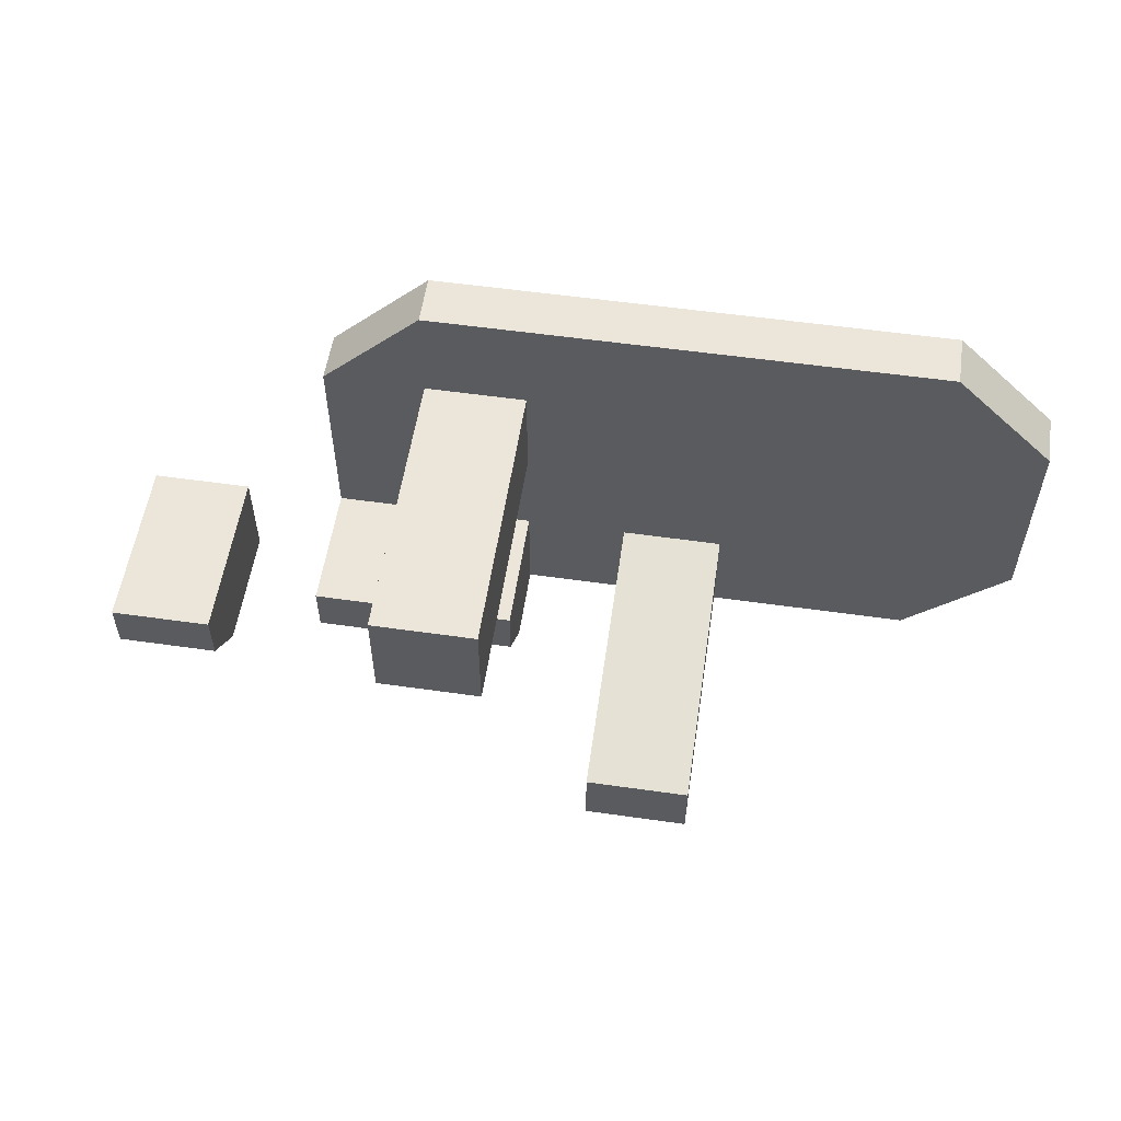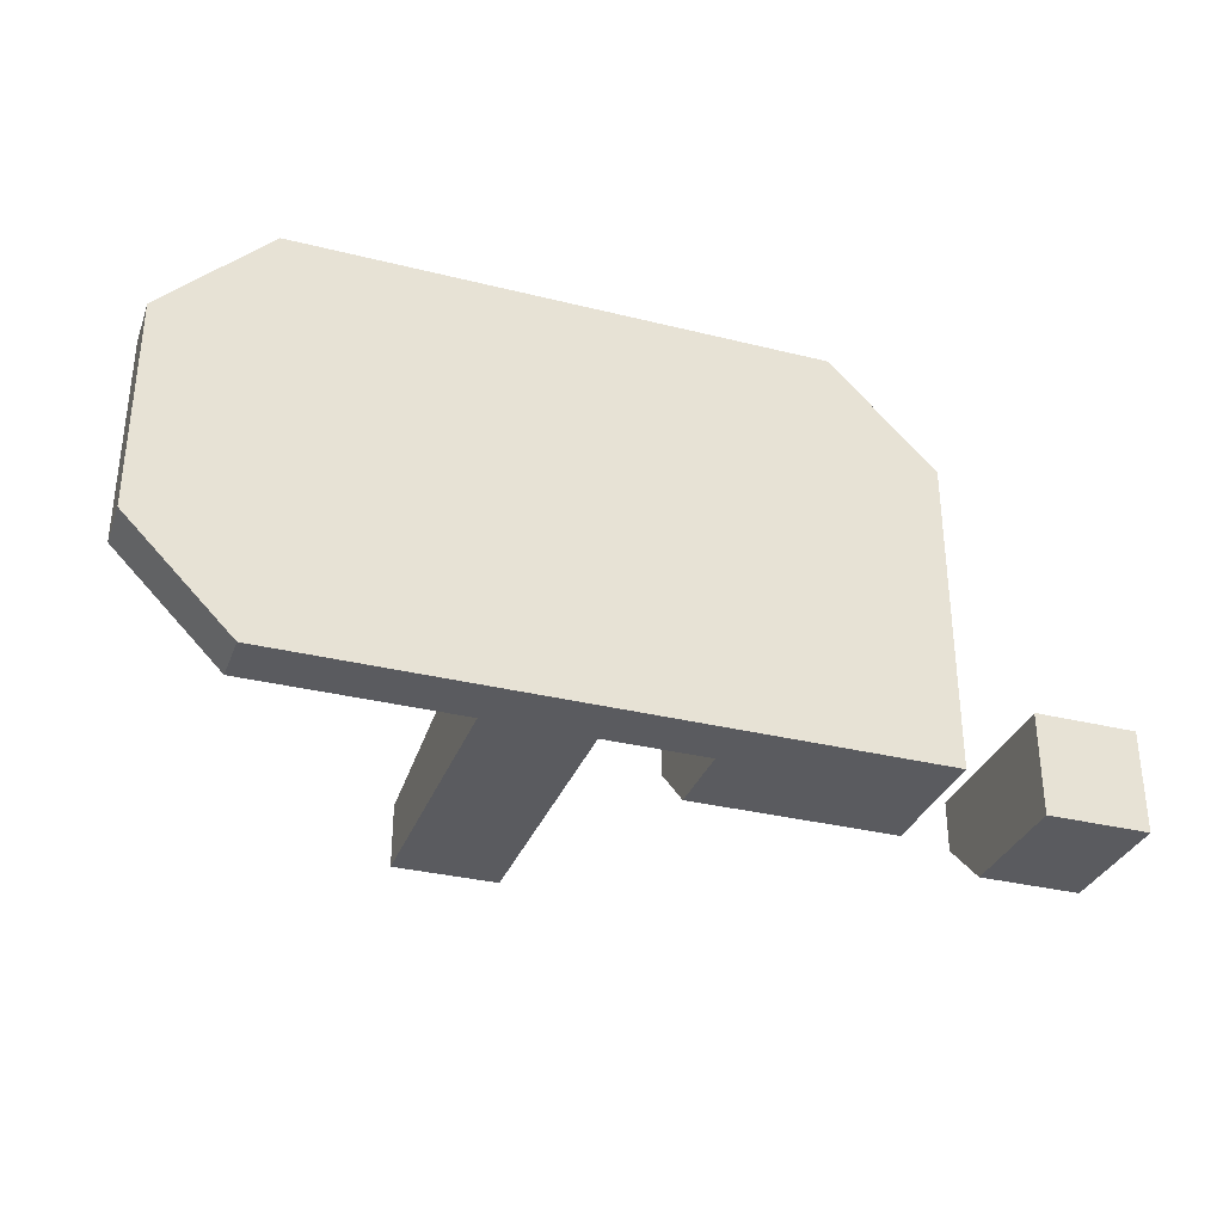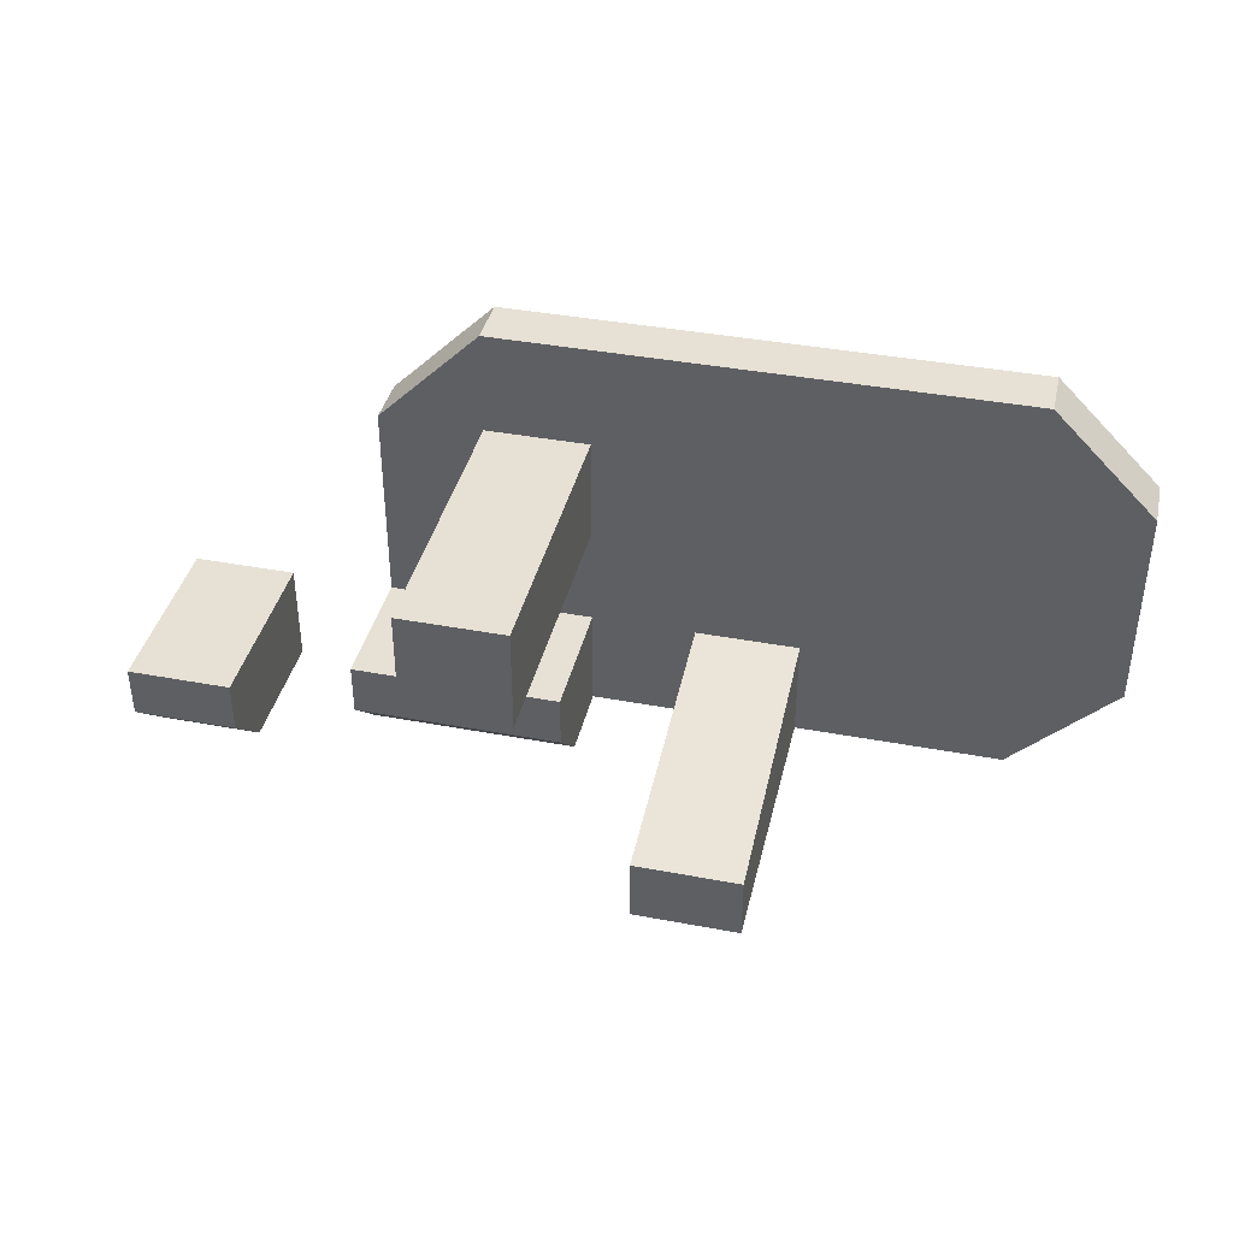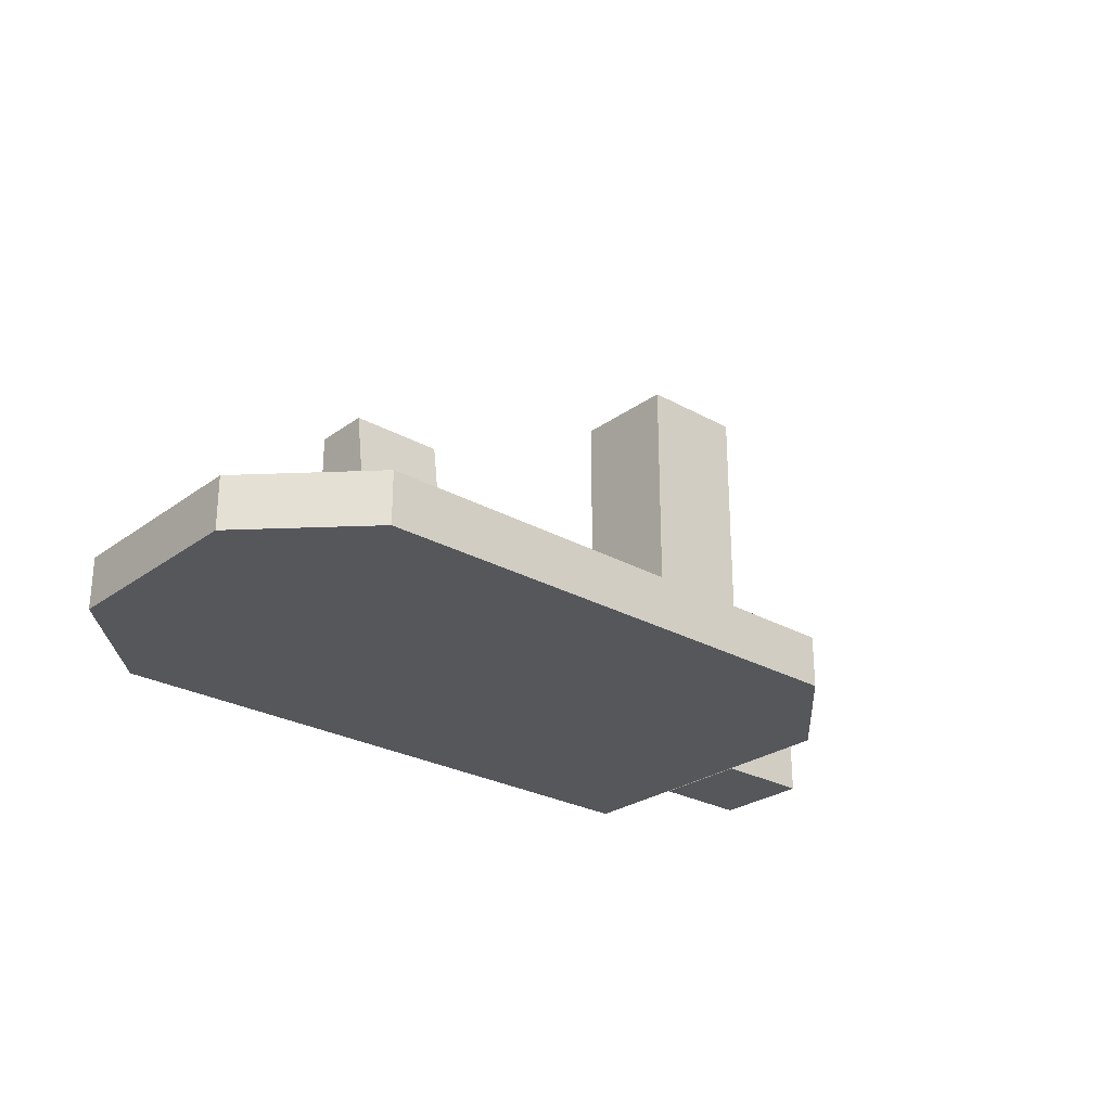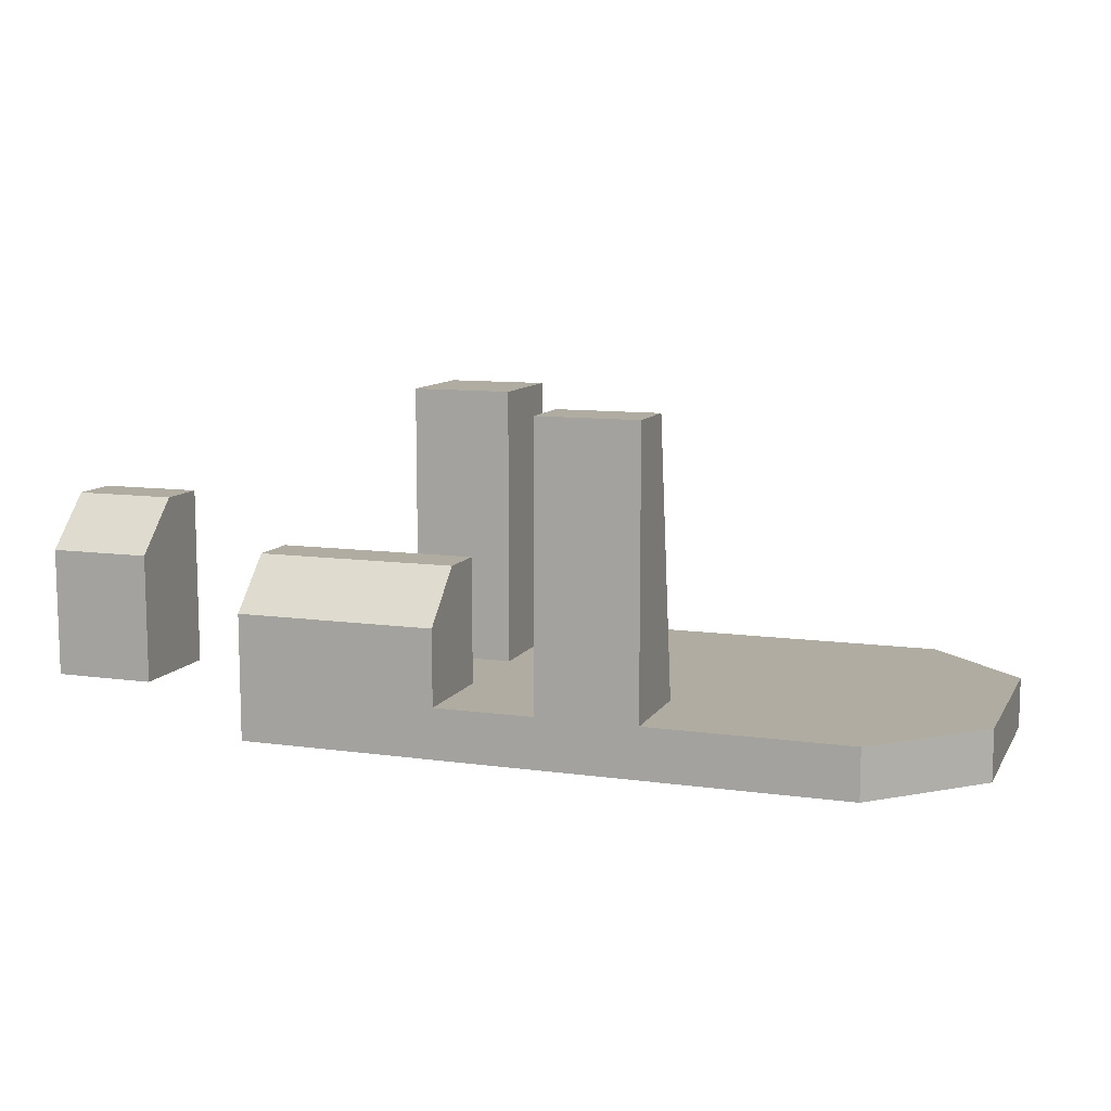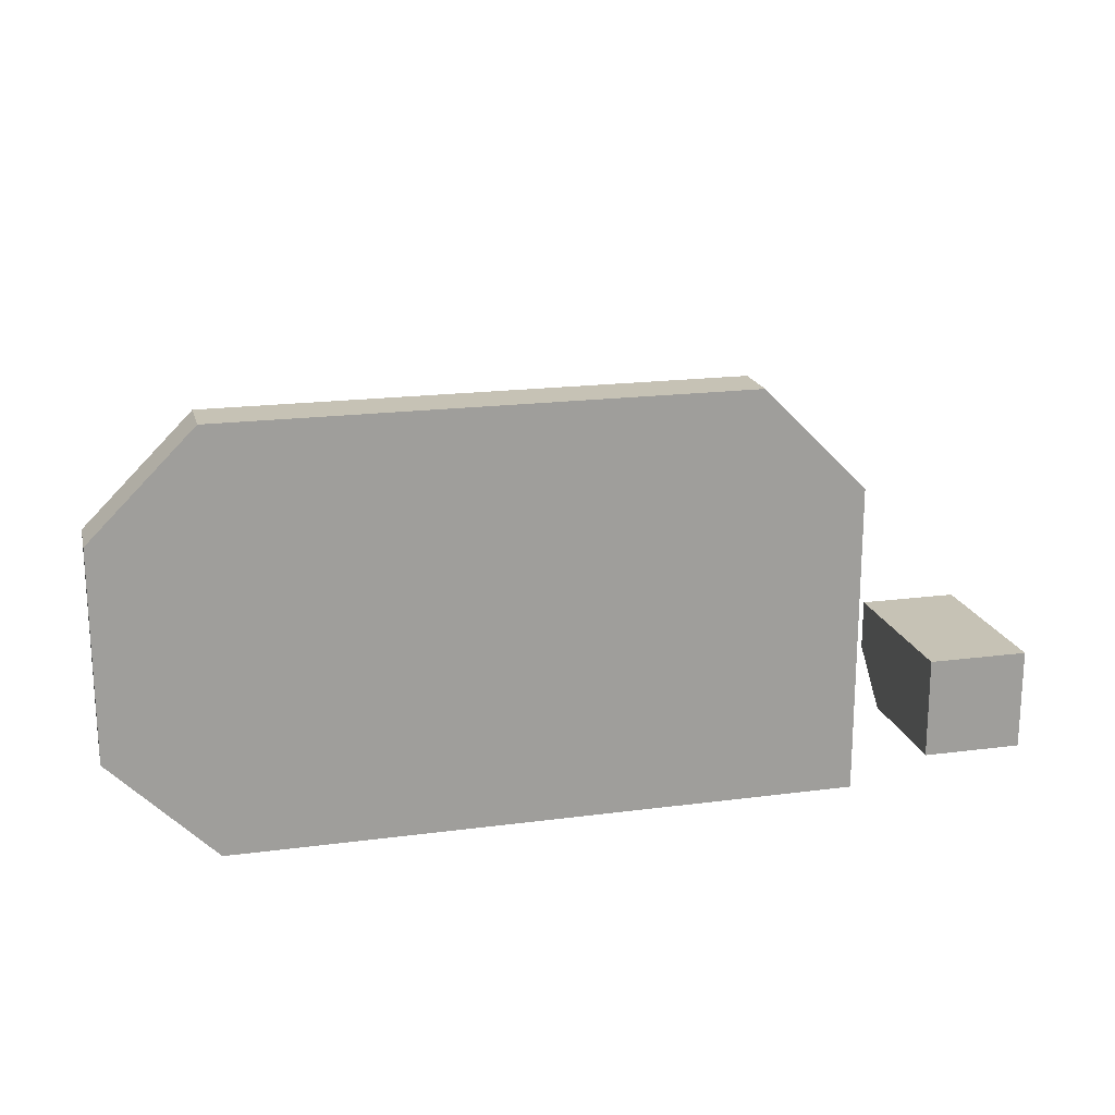
<metadata>
{"format":"obj","ext":"obj","renderer":"f3d","projection":"perspective","resolution":1024,"background":"white","views":[{"elev":55.6,"azim":-171.5,"up":"+Z"},{"elev":-32.9,"azim":-19.0,"up":"+Z"},{"elev":39.3,"azim":-166.8,"up":"+Z"},{"elev":-26.4,"azim":-41.4,"up":"+Y"},{"elev":10.2,"azim":-160.5,"up":"+Y"},{"elev":18.9,"azim":-14.0,"up":"+Z"}]}
</metadata>
<code>
v 128 16 -64
v 128 16 -0
v 128 192 -0
v 128 192 -64
v 192 192 -0
v 192 16 -0
v 192 16 -64
v 192 192 -64
v 320 16 -192
v 320 16 -128
v 320 128 -128
v 320 128 -160
v 320 96 -192
v 384 128 -128
v 384 16 -128
v 384 16 -192
v 384 128 -160
v 384 96 -192
v 0 16 -192
v 0 16 -128
v 0 192 -153.1
v 0 192 -192
v 64 192 -153.1
v 64 16 -128
v 64 16 -192
v 64 192 -192
v 128 16 -192
v 128 16 -128
v 128 96 -128
v 128 96 -160
v 128 64 -192
v 256 96 -128
v 256 16 -128
v 256 16 -192
v 256 96 -160
v 256 64 -192
v -192 16 -128
v -192 -16 -128
v -192 -16 -0
v -192 16 -0
v -128 -16 64
v -128 16 64
v -128 -16 -192
v -128 16 -192
v 192 16 64
v 192 -16 64
v 256 -16 -0
v 256 -16 -192
v 256 16 -192
v 256 16 -0
o entity0_brush0
f 1 2 3 4
f 5 3 2 6
f 6 2 1 7
f 8 4 3 5
f 7 1 4 8
f 8 5 6 7
o entity0_brush1
f 9 10 11 12 13
f 14 11 10 15
f 15 10 9 16
f 17 12 11 14
f 18 13 12 17
f 16 9 13 18
f 18 17 14 15 16
o entity0_brush2
f 19 20 21 22
f 23 21 20 24
f 24 20 19 25
f 26 22 21 23
f 25 19 22 26
f 26 23 24 25
o entity0_brush3
f 27 28 29 30 31
f 32 29 28 33
f 33 28 27 34
f 35 30 29 32
f 36 31 30 35
f 34 27 31 36
f 36 35 32 33 34
o entity0_brush4
f 37 38 39 40
f 40 39 41 42
f 43 38 37 44
f 45 42 41 46
f 47 46 41 39 38 43 48
f 49 44 37 40 42 45 50
f 48 43 44 49
f 50 45 46 47
f 50 47 48 49

</code>
